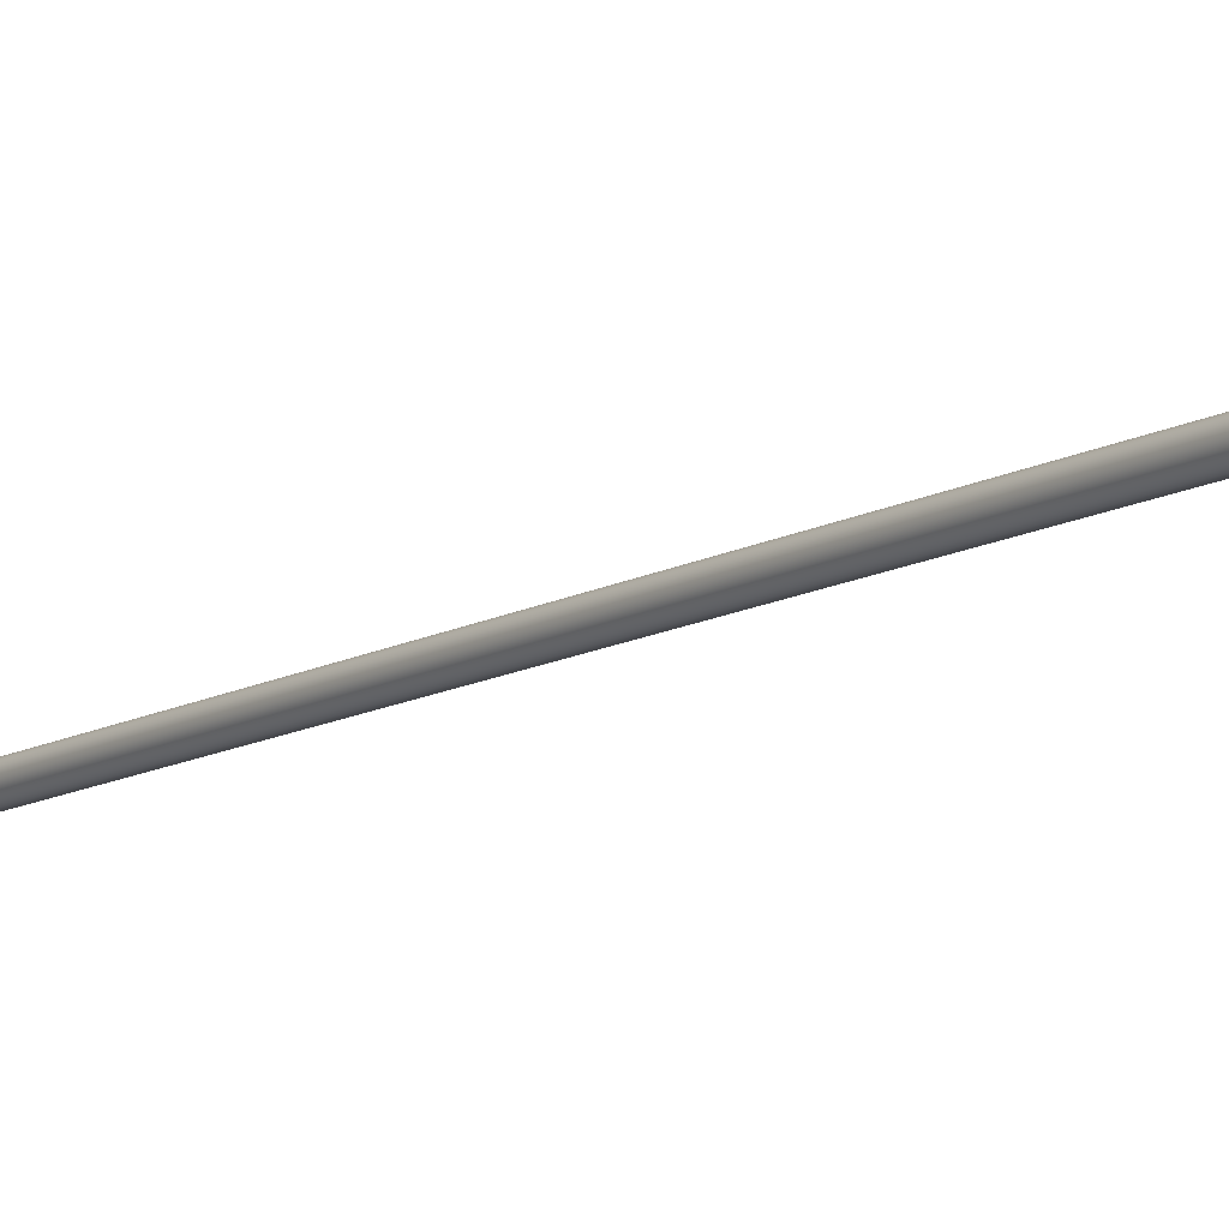
<metadata>
{"format":"obj","ext":"obj","renderer":"f3d","projection":"perspective","resolution":1024,"background":"white","views":[{"elev":-11.4,"azim":134.3,"up":"+Z"}]}
</metadata>
<code>
o #ID966
v 0.2736 0.2299 0.04432
v 0.2341 0.006259 0.04427
v 0.2338 0.006327 0.04432
v 0.274 0.2299 0.04427
v 0.2736 0.2299 0.04432
v 0.2744 0.2298 0.04432
v 0.274 0.2299 0.04427
v 0.2732 0.2299 0.04447
v 0.2747 0.2298 0.04447
v 0.2729 0.2299 0.04471
v 0.275 0.2298 0.04471
v 0.2727 0.23 0.04502
v 0.2753 0.2297 0.04502
v 0.2725 0.23 0.04538
v 0.2754 0.2297 0.04538
v 0.2725 0.23 0.04577
v 0.2755 0.2297 0.04577
v 0.2725 0.23 0.04616
v 0.2754 0.2297 0.04616
v 0.2727 0.23 0.04652
v 0.2753 0.2297 0.04652
v 0.2729 0.2299 0.04684
v 0.275 0.2298 0.04684
v 0.2732 0.2299 0.04707
v 0.2747 0.2298 0.04707
v 0.2736 0.2299 0.04723
v 0.2744 0.2298 0.04723
v 0.274 0.2299 0.04728
v 0.2345 0.006191 0.04432
v 0.2744 0.2298 0.04432
v 0.2345 0.006191 0.04432
v 0.2338 0.006327 0.04432
v 0.2341 0.006259 0.04427
v 0.2349 0.006127 0.04447
v 0.2334 0.006391 0.04447
v 0.2352 0.006072 0.04471
v 0.2331 0.006446 0.04471
v 0.2354 0.006031 0.04502
v 0.2329 0.006488 0.04502
v 0.2356 0.006004 0.04538
v 0.2327 0.006514 0.04538
v 0.2356 0.005995 0.04577
v 0.2327 0.006523 0.04577
v 0.2356 0.006004 0.04616
v 0.2327 0.006514 0.04616
v 0.2354 0.006031 0.04652
v 0.2329 0.006488 0.04652
v 0.2352 0.006072 0.04684
v 0.2331 0.006446 0.04684
v 0.2349 0.006127 0.04707
v 0.2334 0.006391 0.04707
v 0.2345 0.006191 0.04723
v 0.2338 0.006327 0.04723
v 0.2341 0.006259 0.04728
v 0.2732 0.2299 0.04447
v 0.2334 0.006391 0.04447
v 0.2327 0.006523 0.04577
v 0.2725 0.23 0.04538
v 0.2327 0.006514 0.04538
v 0.233 0.008468 0.04577
v 0.2725 0.23 0.04577
v 0.2725 0.23 0.04616
v 0.2327 0.006514 0.04616
v 0.2727 0.23 0.04652
v 0.2329 0.006488 0.04652
v 0.2729 0.2299 0.04684
v 0.2331 0.006446 0.04684
v 0.2334 0.006391 0.04707
v 0.2732 0.2299 0.04707
v 0.2338 0.006327 0.04723
v 0.2736 0.2299 0.04723
v 0.2341 0.006259 0.04728
v 0.274 0.2299 0.04728
v 0.2345 0.006191 0.04723
v 0.2744 0.2298 0.04723
v 0.2349 0.006127 0.04707
v 0.2747 0.2298 0.04707
v 0.2352 0.006072 0.04684
v 0.275 0.2298 0.04684
v 0.236 0.009118 0.04654
v 0.2354 0.006031 0.04652
v 0.2753 0.2297 0.04652
v 0.2754 0.2297 0.04616
v 0.2356 0.006004 0.04616
v 0.2361 0.008468 0.04577
v 0.2356 0.005995 0.04577
v 0.2362 0.00922 0.04577
v 0.2755 0.2297 0.04577
v 0.2356 0.006004 0.04538
v 0.2754 0.2297 0.04538
v 0.2354 0.006031 0.04502
v 0.236 0.009118 0.04501
v 0.2753 0.2297 0.04502
v 0.2352 0.006072 0.04471
v 0.275 0.2298 0.04471
v 0.2747 0.2298 0.04447
v 0.2349 0.006127 0.04447
v 0.2729 0.2299 0.04471
v 0.2331 0.006446 0.04471
v 0.2329 0.006488 0.04502
v 0.2727 0.23 0.04502
f 1 2 3
f 2 1 4
f 5 6 7
f 6 5 8
f 6 8 9
f 9 8 10
f 9 10 11
f 11 10 12
f 11 12 13
f 13 12 14
f 13 14 15
f 15 14 16
f 15 16 17
f 17 16 18
f 17 18 19
f 19 18 20
f 19 20 21
f 21 20 22
f 21 22 23
f 23 22 24
f 23 24 25
f 25 24 26
f 25 26 27
f 27 26 28
f 4 29 2
f 29 4 30
f 31 32 33
f 32 31 34
f 32 34 35
f 35 34 36
f 35 36 37
f 37 36 38
f 37 38 39
f 39 38 40
f 39 40 41
f 41 40 42
f 41 42 43
f 43 42 44
f 43 44 45
f 45 44 46
f 45 46 47
f 47 46 48
f 47 48 49
f 49 48 50
f 49 50 51
f 51 50 52
f 51 52 53
f 53 52 54
f 55 3 56
f 3 55 1
f 57 58 59
f 58 57 60
f 58 60 61
f 62 57 63
f 57 62 60
f 60 62 61
f 64 63 65
f 63 64 62
f 66 65 67
f 65 66 64
f 68 66 67
f 66 68 69
f 70 69 68
f 69 70 71
f 72 71 70
f 71 72 73
f 74 73 72
f 73 74 75
f 76 75 74
f 75 76 77
f 78 77 76
f 77 78 79
f 80 78 81
f 78 80 79
f 79 80 82
f 83 81 84
f 81 83 80
f 80 83 82
f 85 84 86
f 84 85 83
f 83 85 87
f 83 87 88
f 89 85 86
f 85 89 90
f 85 90 87
f 87 90 88
f 91 90 89
f 90 91 92
f 90 92 93
f 94 92 91
f 92 94 95
f 92 95 93
f 96 94 97
f 94 96 95
f 30 97 29
f 97 30 96
f 98 56 99
f 56 98 55
f 100 98 99
f 98 100 101
f 59 101 100
f 101 59 58

</code>
